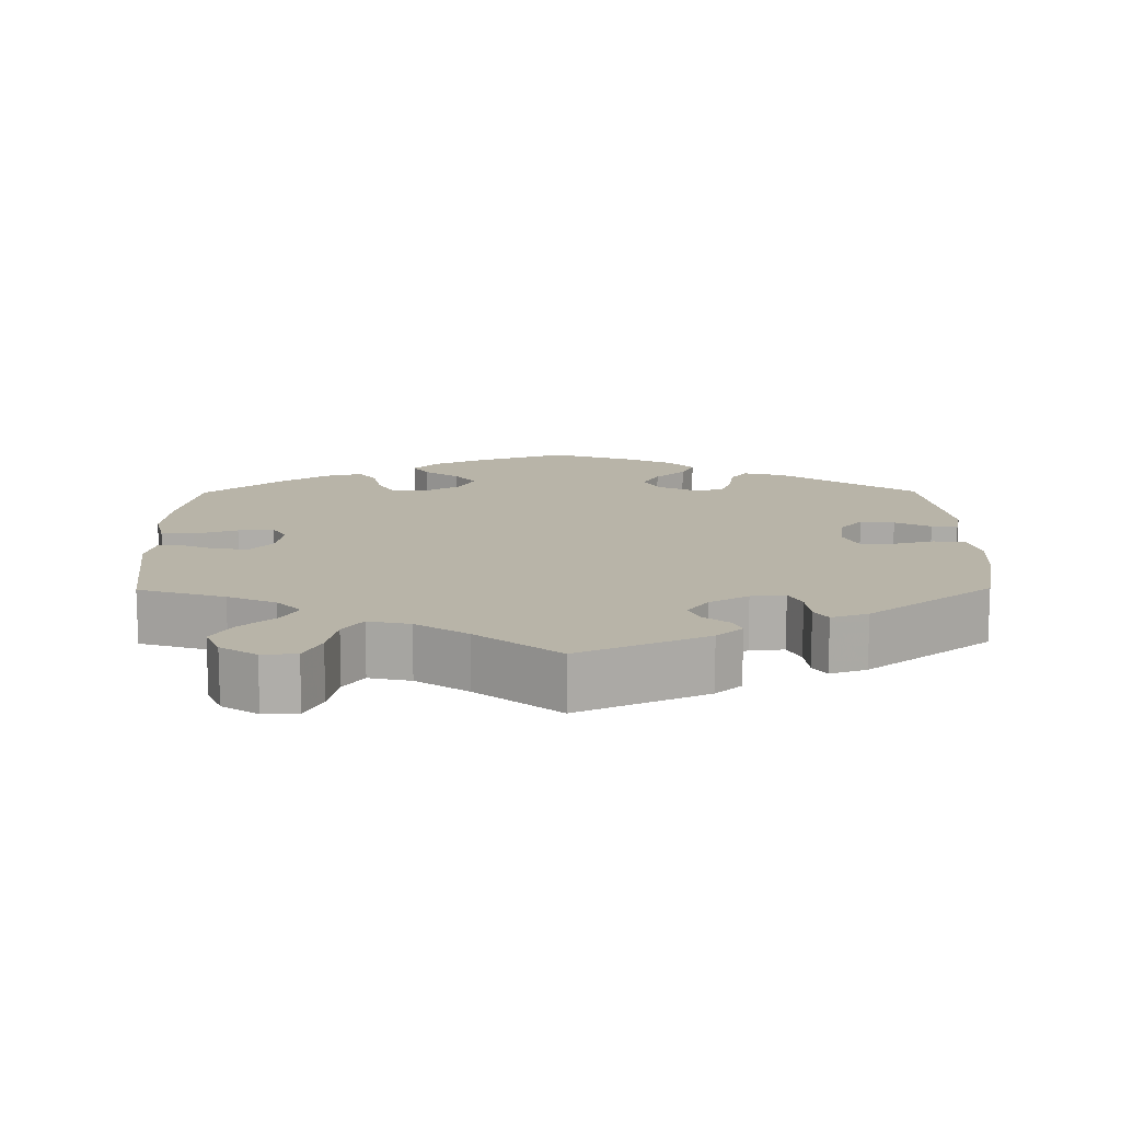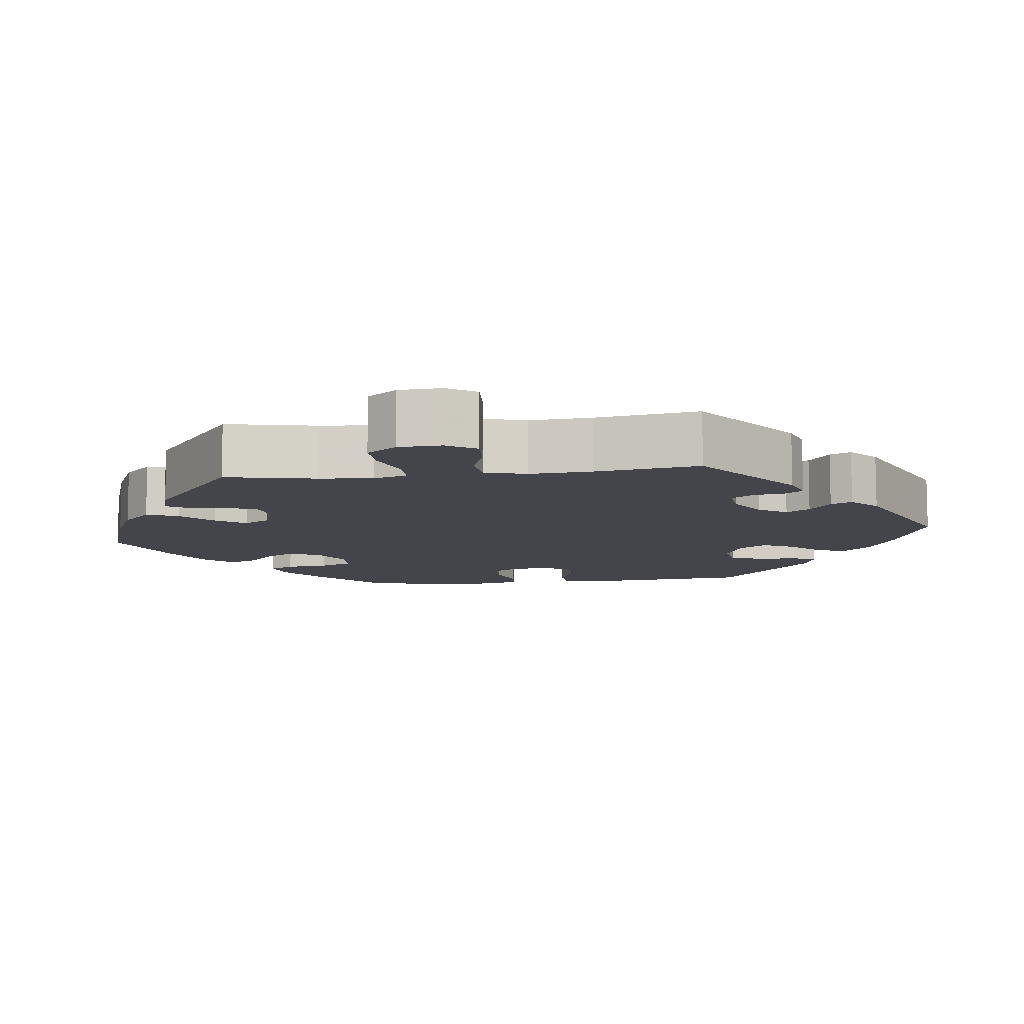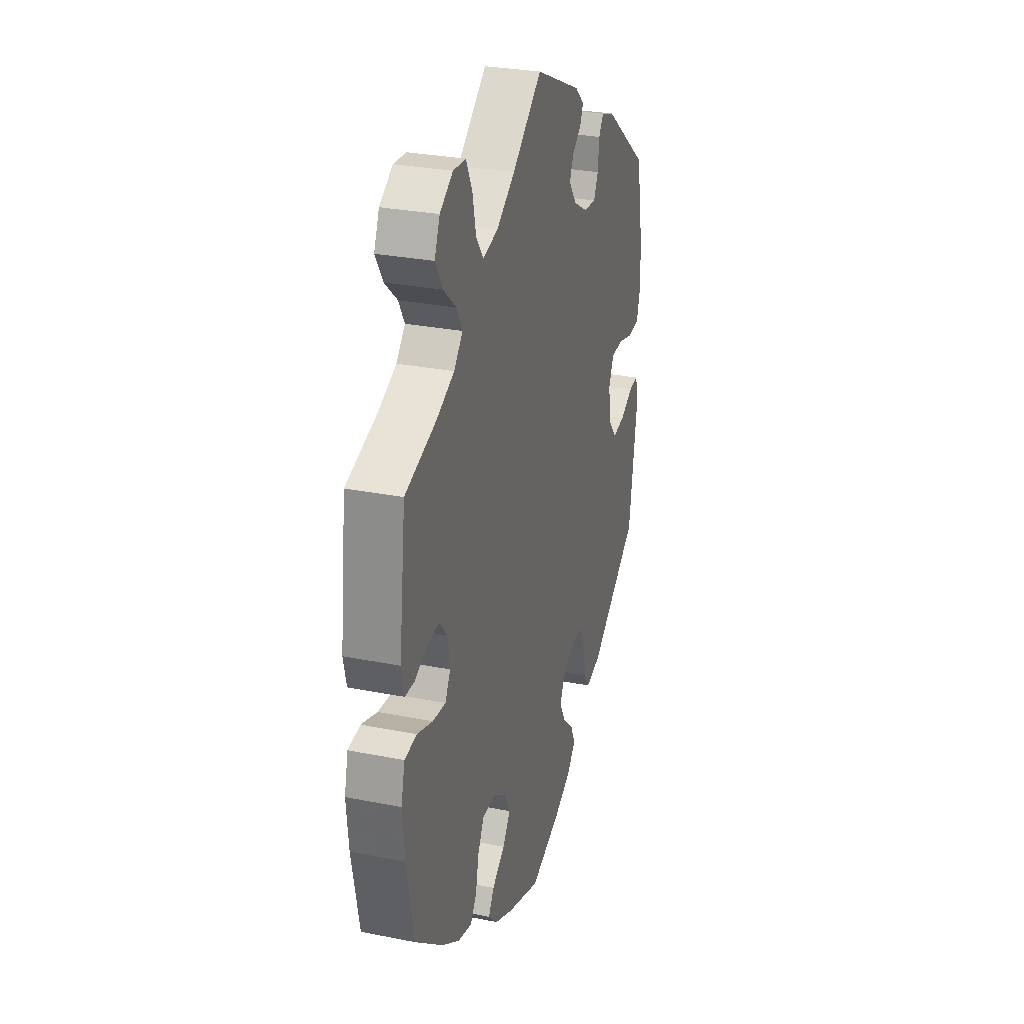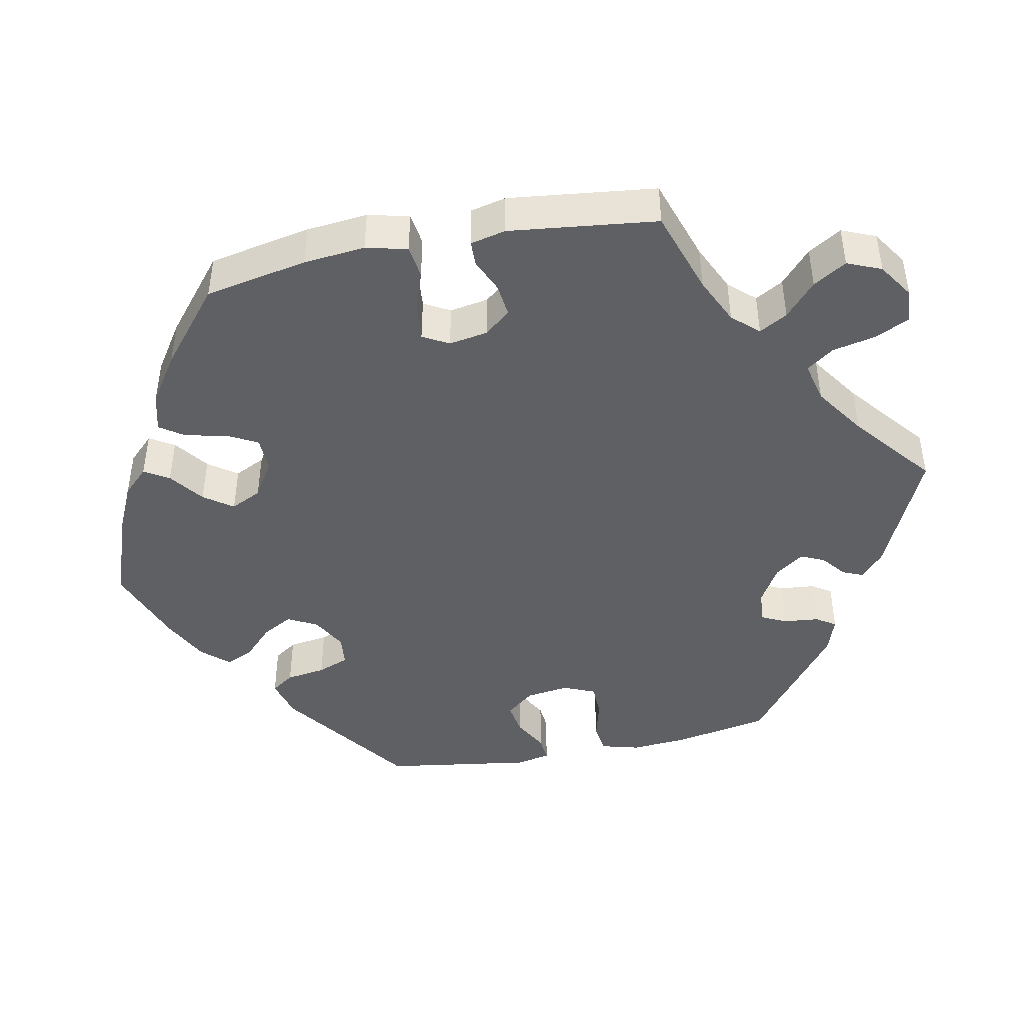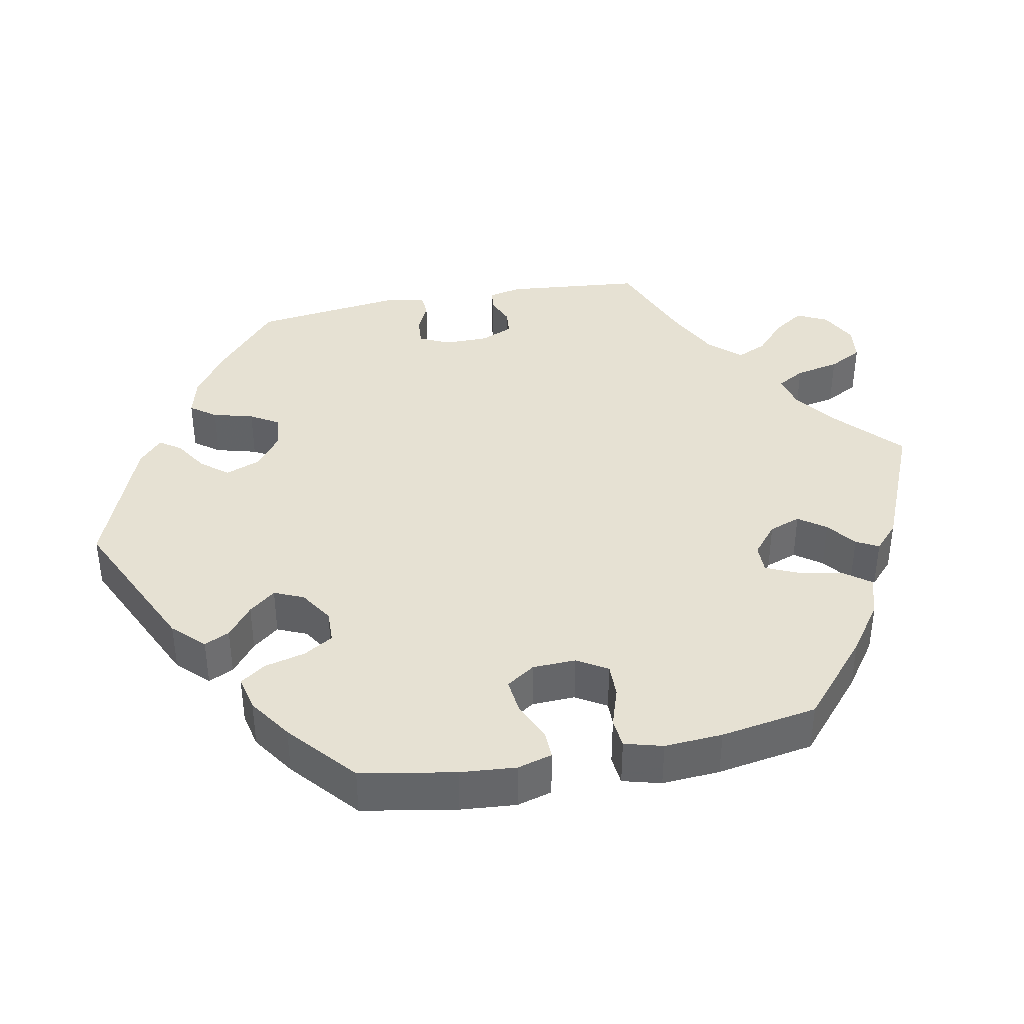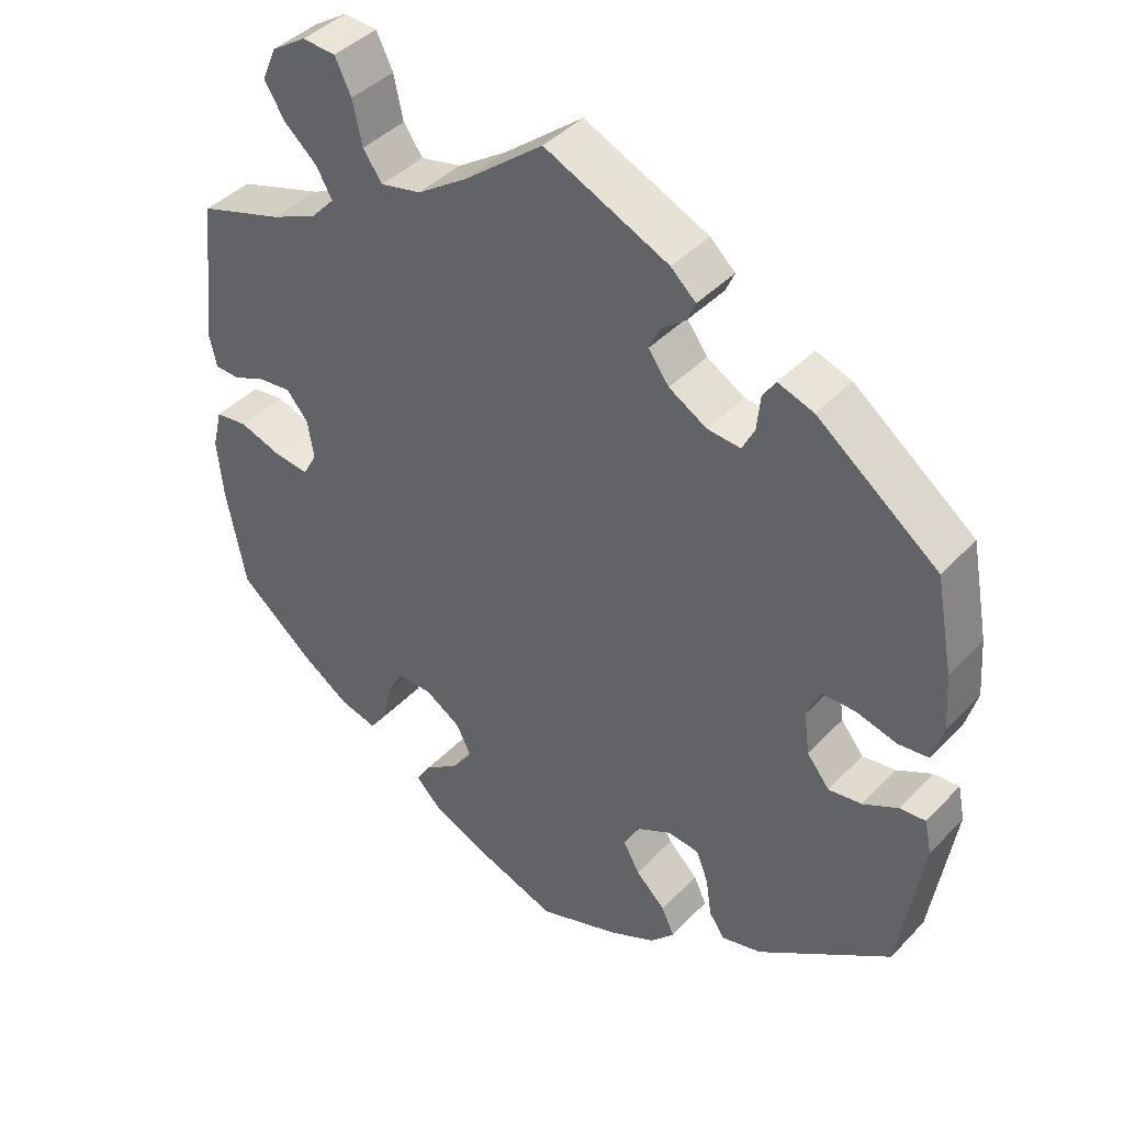
<metadata>
{"format":"obj","ext":"obj","renderer":"f3d","projection":"perspective","resolution":1024,"background":"white","views":[{"elev":13.0,"azim":-0.5,"up":"+Y"},{"elev":-9.3,"azim":-22.6,"up":"+Y"},{"elev":29.1,"azim":-73.5,"up":"+Z"},{"elev":-43.9,"azim":-78.4,"up":"+Y"},{"elev":38.7,"azim":-161.1,"up":"+Y"},{"elev":41.8,"azim":39.0,"up":"+Z"}]}
</metadata>
<code>
v 0.197 0.07 0.481
v 0.562 0.07 0.178
v 0.553 0.07 0.044
v -0.384 0.07 -0.009
v -0.265 0.07 0.509
v 0.568 0.07 0.098
v 0.115 0.07 -0.579
v 0 0.07 -0.62
v -0.404 0.07 -0.045
v 0.406 0.07 0.053
v 0.299 0.07 0.43
v -0.209 0.07 -0.472
v -0.288 0.07 -0.422
v 0.209 0.07 0.509
v -0.551 0.07 0.057
v -0.365 0.07 -0.442
v 0.18 0.07 -0.547
v -0.204 0.07 -0.322
v 0.293 0.07 -0.457
v -0.348 0.07 0.62
v -0.562 0.07 0.106
v -0.111 0.07 0.531
v 0.367 0.07 0.44
v 0.294 0.07 0.381
v 0.35 0.07 -0.442
v -0.453 0.07 -0.04
v -0.23 0.07 -0.506
v 0.569 0.07 -0.103
v 0.177 0.07 0.381
v -0.132 0.07 -0.397
v 0.453 0.07 0.054
v 0.214 0.07 -0.51
v 0.202 0.07 -0.321
v -0.278 0.07 0.57
v 0.559 0.07 -0.055
v 0.427 0.07 -0.091
v 0.474 0.07 -0.084
v 0.148 0.07 0.421
v -0 0.07 0.62
v -0.537 0.07 -0.31
v -0.564 0.07 -0.168
v 0.277 0.07 0.346
v -0.153 0.07 -0.354
v 0.153 0.07 -0.347
v 0.537 0.07 -0.31
v 0.387 0.07 0.009
v -0.423 0.07 0.081
v -0.389 0.07 0.495
v 0.523 0.07 -0.058
v -0.572 0.07 -0.083
v 0.537 0.07 0.31
v -0.419 0.07 0.348
v -0.393 0.07 0.045
v 0.23 0.07 0.35
v -0.432 0.07 -0.397
v -0.512 0.07 -0.02
v 0.271 0.07 -0.425
v -0.195 0.07 -0.542
v -0.469 0.07 0.076
v 0.154 0.07 -0.43
v -0.558 0.07 -0.026
v 0.174 0.07 0.541
v 0.263 0.07 -0.37
v -0.161 0.07 -0.437
v -0.417 0.07 0.541
v -0.276 0.07 -0.365
v 0.317 0.07 0.457
v 0.131 0.07 -0.388
v 0.395 0.07 -0.051
v -0.32 0.07 0.414
v -0.397 0.07 0.588
v -0.125 0.07 -0.575
v -0.312 0.07 -0.456
v 0.196 0.07 -0.471
v 0.51 0.07 0.039
v -0.342 0.07 0.453
v -0.301 0.07 0.617
v -0.253 0.07 -0.323
v -0.238 0.07 0.471
v -0.537 0.07 0.31
v -0.516 0.07 0.056
v 0.163 0.07 0.454
v 0.246 0.07 -0.326
v -0.181 0.07 0.484
v -0.353 0.07 0.378
v 0.197 -0 0.481
v 0.562 -0 0.178
v 0.553 -0 0.044
v -0.384 -0 -0.009
v -0.265 -0 0.509
v 0.568 -0 0.098
v 0.115 -0 -0.579
v 0 -0 -0.62
v -0.404 -0 -0.045
v 0.406 -0 0.053
v 0.299 -0 0.43
v -0.209 -0 -0.472
v -0.288 -0 -0.422
v 0.209 -0 0.509
v -0.551 -0 0.057
v -0.365 -0 -0.442
v 0.18 -0 -0.547
v -0.204 -0 -0.322
v 0.293 -0 -0.457
v -0.348 -0 0.62
v -0.562 -0 0.106
v -0.111 -0 0.531
v 0.367 -0 0.44
v 0.294 -0 0.381
v 0.35 -0 -0.442
v -0.453 -0 -0.04
v -0.23 -0 -0.506
v 0.569 -0 -0.103
v 0.177 -0 0.381
v -0.132 -0 -0.397
v 0.453 -0 0.054
v 0.214 -0 -0.51
v 0.202 -0 -0.321
v -0.278 -0 0.57
v 0.559 -0 -0.055
v 0.427 -0 -0.091
v 0.474 -0 -0.084
v 0.148 -0 0.421
v -0 -0 0.62
v -0.537 -0 -0.31
v -0.564 -0 -0.168
v 0.277 -0 0.346
v -0.153 -0 -0.354
v 0.153 -0 -0.347
v 0.537 -0 -0.31
v 0.387 -0 0.009
v -0.423 -0 0.081
v -0.389 -0 0.495
v 0.523 -0 -0.058
v -0.572 -0 -0.083
v 0.537 -0 0.31
v -0.419 -0 0.348
v -0.393 -0 0.045
v 0.23 -0 0.35
v -0.432 -0 -0.397
v -0.512 -0 -0.02
v 0.271 -0 -0.425
v -0.195 -0 -0.542
v -0.469 -0 0.076
v 0.154 -0 -0.43
v -0.558 -0 -0.026
v 0.174 -0 0.541
v 0.263 -0 -0.37
v -0.161 -0 -0.437
v -0.417 -0 0.541
v -0.276 -0 -0.365
v 0.317 -0 0.457
v 0.131 -0 -0.388
v 0.395 -0 -0.051
v -0.32 -0 0.414
v -0.397 -0 0.588
v -0.125 -0 -0.575
v -0.312 -0 -0.456
v 0.196 -0 -0.471
v 0.51 -0 0.039
v -0.342 -0 0.453
v -0.301 -0 0.617
v -0.253 -0 -0.323
v -0.238 -0 0.471
v -0.537 -0 0.31
v -0.516 -0 0.056
v 0.163 -0 0.454
v 0.246 -0 -0.326
v -0.181 -0 0.484
v -0.353 -0 0.378
f 37 49 35 28
f 36 37 28 45
f 69 36 45 25
f 6 3 75 31
f 6 31 10
f 2 6 10
f 51 2 10
f 23 51 10
f 24 11 67 23
f 42 24 23 10
f 54 42 10 46
f 62 14 1 82
f 22 39 62 82
f 84 22 82 38
f 79 84 38 29
f 20 77 34 5
f 20 5 79
f 71 20 79
f 76 48 65 71
f 70 76 71 79
f 85 70 79 29
f 15 21 80 52
f 59 81 15 52
f 47 59 52 85
f 53 47 85 29
f 50 61 56 26
f 50 26 9
f 41 50 9
f 40 41 9
f 55 40 9 4
f 66 13 73 16
f 78 66 16 55
f 58 27 12 64
f 58 64 30
f 72 58 30
f 8 72 30
f 7 8 30 43
f 60 74 32 17
f 68 60 17 7
f 25 19 57 63
f 25 63 83
f 69 25 83
f 46 69 83 33
f 54 46 33 44
f 4 53 29 54
f 78 55 4 54
f 18 78 54
f 43 18 54 44
f 68 7 43
f 44 68 43
f 113 120 134 122
f 130 113 122 121
f 110 130 121 154
f 116 160 88 91
f 95 116 91
f 95 91 87
f 95 87 136
f 95 136 108
f 108 152 96 109
f 95 108 109 127
f 131 95 127 139
f 167 86 99 147
f 167 147 124 107
f 123 167 107 169
f 114 123 169 164
f 90 119 162 105
f 164 90 105
f 164 105 156
f 156 150 133 161
f 164 156 161 155
f 114 164 155 170
f 137 165 106 100
f 137 100 166 144
f 170 137 144 132
f 114 170 132 138
f 111 141 146 135
f 94 111 135
f 94 135 126
f 94 126 125
f 89 94 125 140
f 101 158 98 151
f 140 101 151 163
f 149 97 112 143
f 115 149 143
f 115 143 157
f 115 157 93
f 128 115 93 92
f 102 117 159 145
f 92 102 145 153
f 148 142 104 110
f 168 148 110
f 168 110 154
f 118 168 154 131
f 129 118 131 139
f 139 114 138 89
f 139 89 140 163
f 139 163 103
f 129 139 103 128
f 128 92 153
f 128 153 129
f 25 110 104 19
f 19 104 142 57
f 57 142 148 63
f 63 148 168 83
f 83 168 118 33
f 33 118 129 44
f 44 129 153 68
f 68 153 145 60
f 60 145 159 74
f 74 159 117 32
f 32 117 102 17
f 17 102 92 7
f 7 92 93 8
f 8 93 157 72
f 72 157 143 58
f 58 143 112 27
f 27 112 97 12
f 12 97 149 64
f 64 149 115 30
f 30 115 128 43
f 43 128 103 18
f 18 103 163 78
f 78 163 151 66
f 66 151 98 13
f 13 98 158 73
f 73 158 101 16
f 16 101 140 55
f 55 140 125 40
f 40 125 126 41
f 41 126 135 50
f 50 135 146 61
f 61 146 141 56
f 56 141 111 26
f 26 111 94 9
f 9 94 89 4
f 4 89 138 53
f 53 138 132 47
f 47 132 144 59
f 59 144 166 81
f 81 166 100 15
f 15 100 106 21
f 21 106 165 80
f 80 165 137 52
f 52 137 170 85
f 85 170 155 70
f 70 155 161 76
f 76 161 133 48
f 48 133 150 65
f 65 150 156 71
f 71 156 105 20
f 20 105 162 77
f 77 162 119 34
f 34 119 90 5
f 5 90 164 79
f 79 164 169 84
f 84 169 107 22
f 22 107 124 39
f 39 124 147 62
f 62 147 99 14
f 14 99 86 1
f 1 86 167 82
f 82 167 123 38
f 38 123 114 29
f 29 114 139 54
f 54 139 127 42
f 42 127 109 24
f 24 109 96 11
f 11 96 152 67
f 67 152 108 23
f 23 108 136 51
f 51 136 87 2
f 2 87 91 6
f 6 91 88 3
f 3 88 160 75
f 75 160 116 31
f 31 116 95 10
f 10 95 131 46
f 46 131 154 69
f 69 154 121 36
f 36 121 122 37
f 37 122 134 49
f 49 134 120 35
f 35 120 113 28
f 28 113 130 45
f 45 130 110 25

</code>
